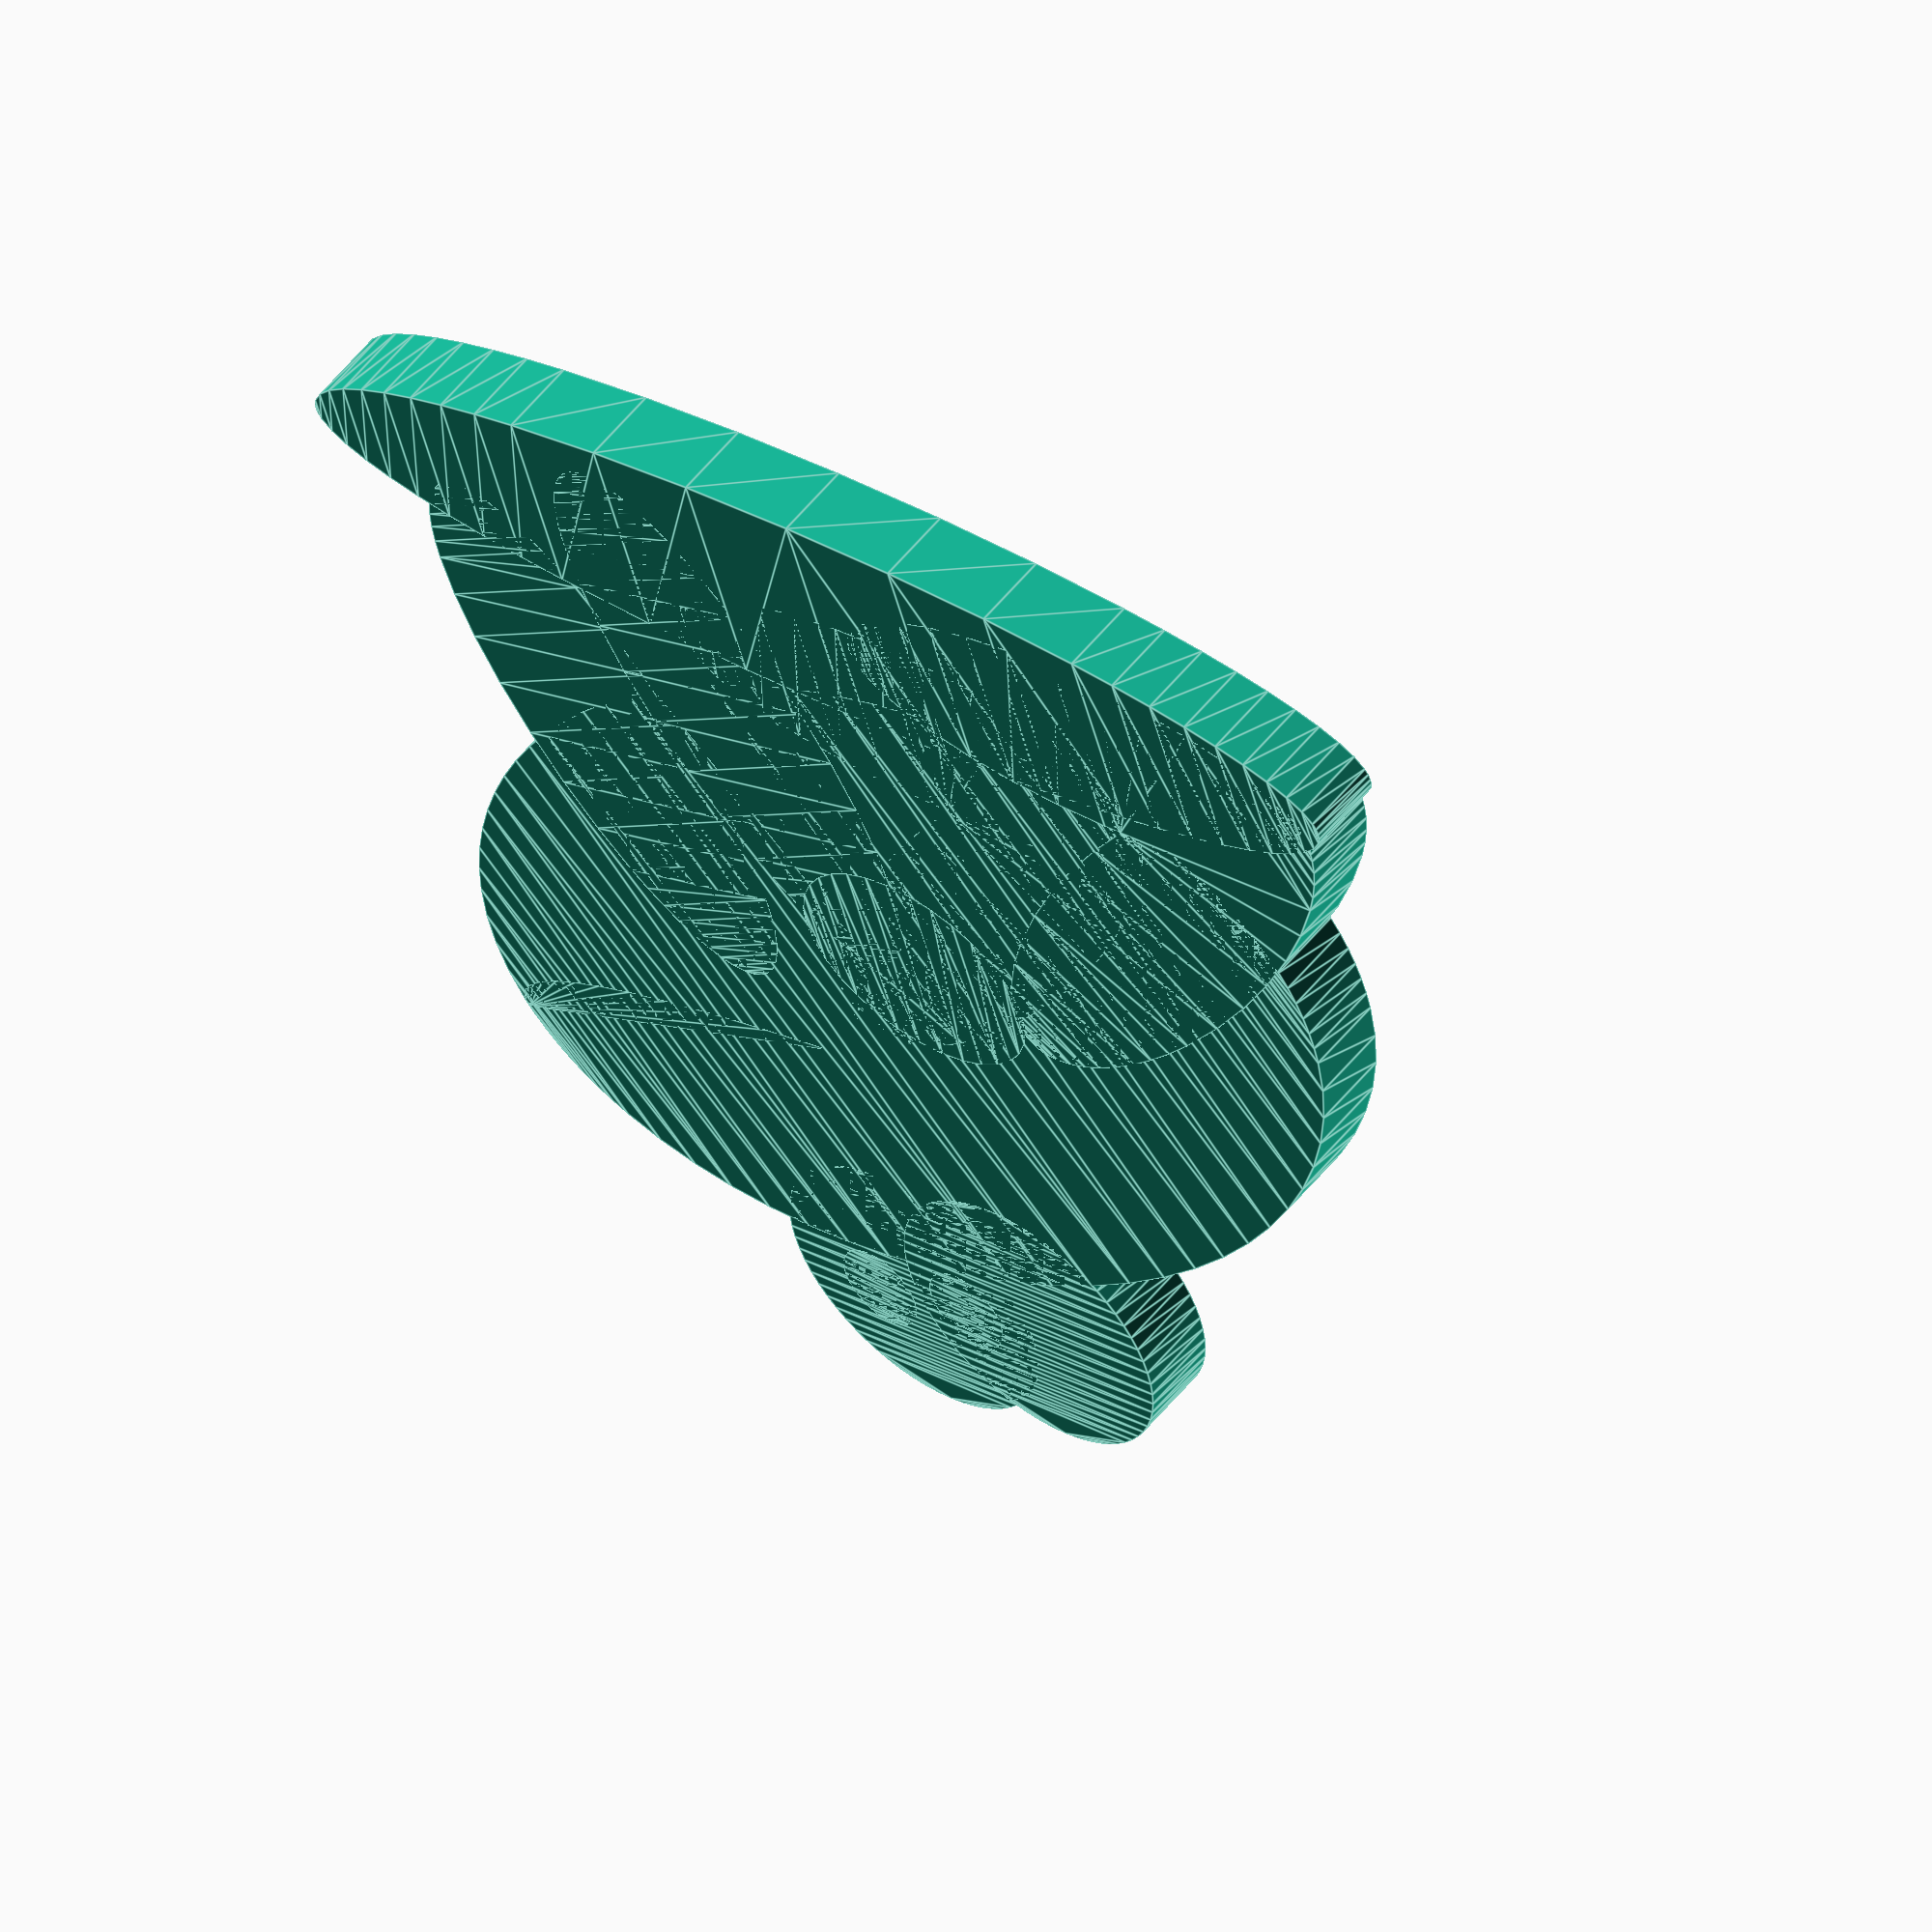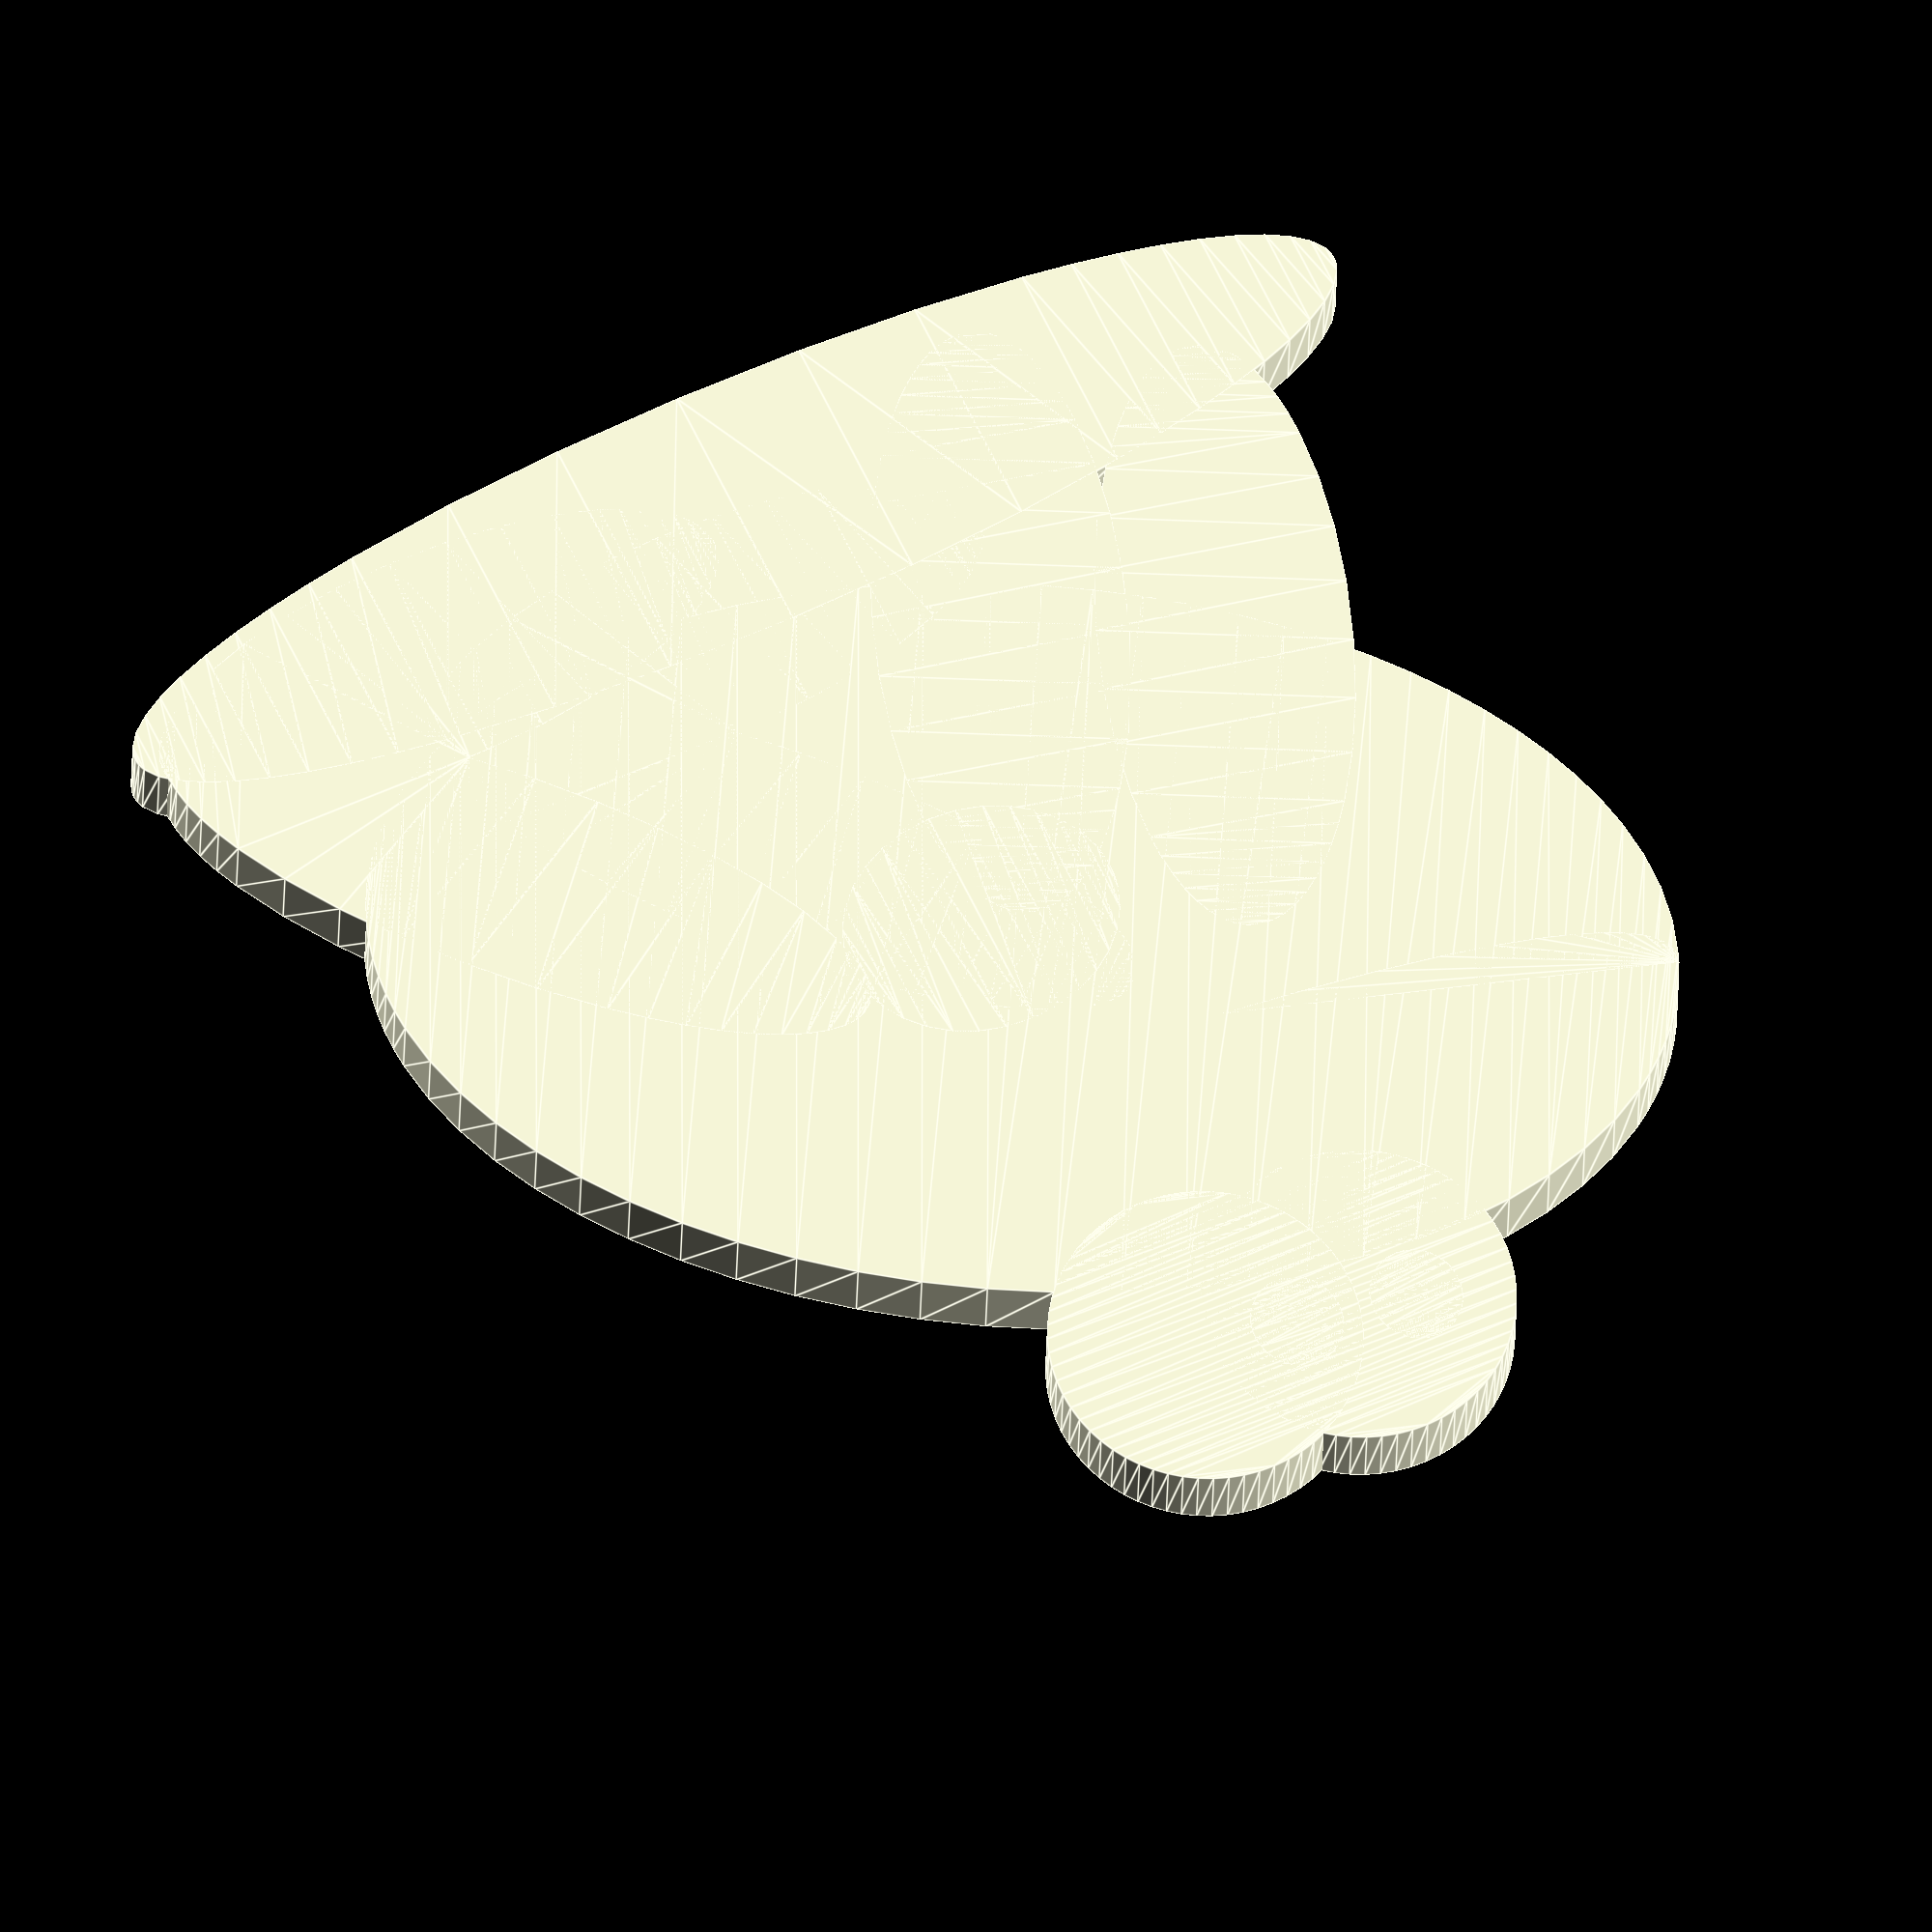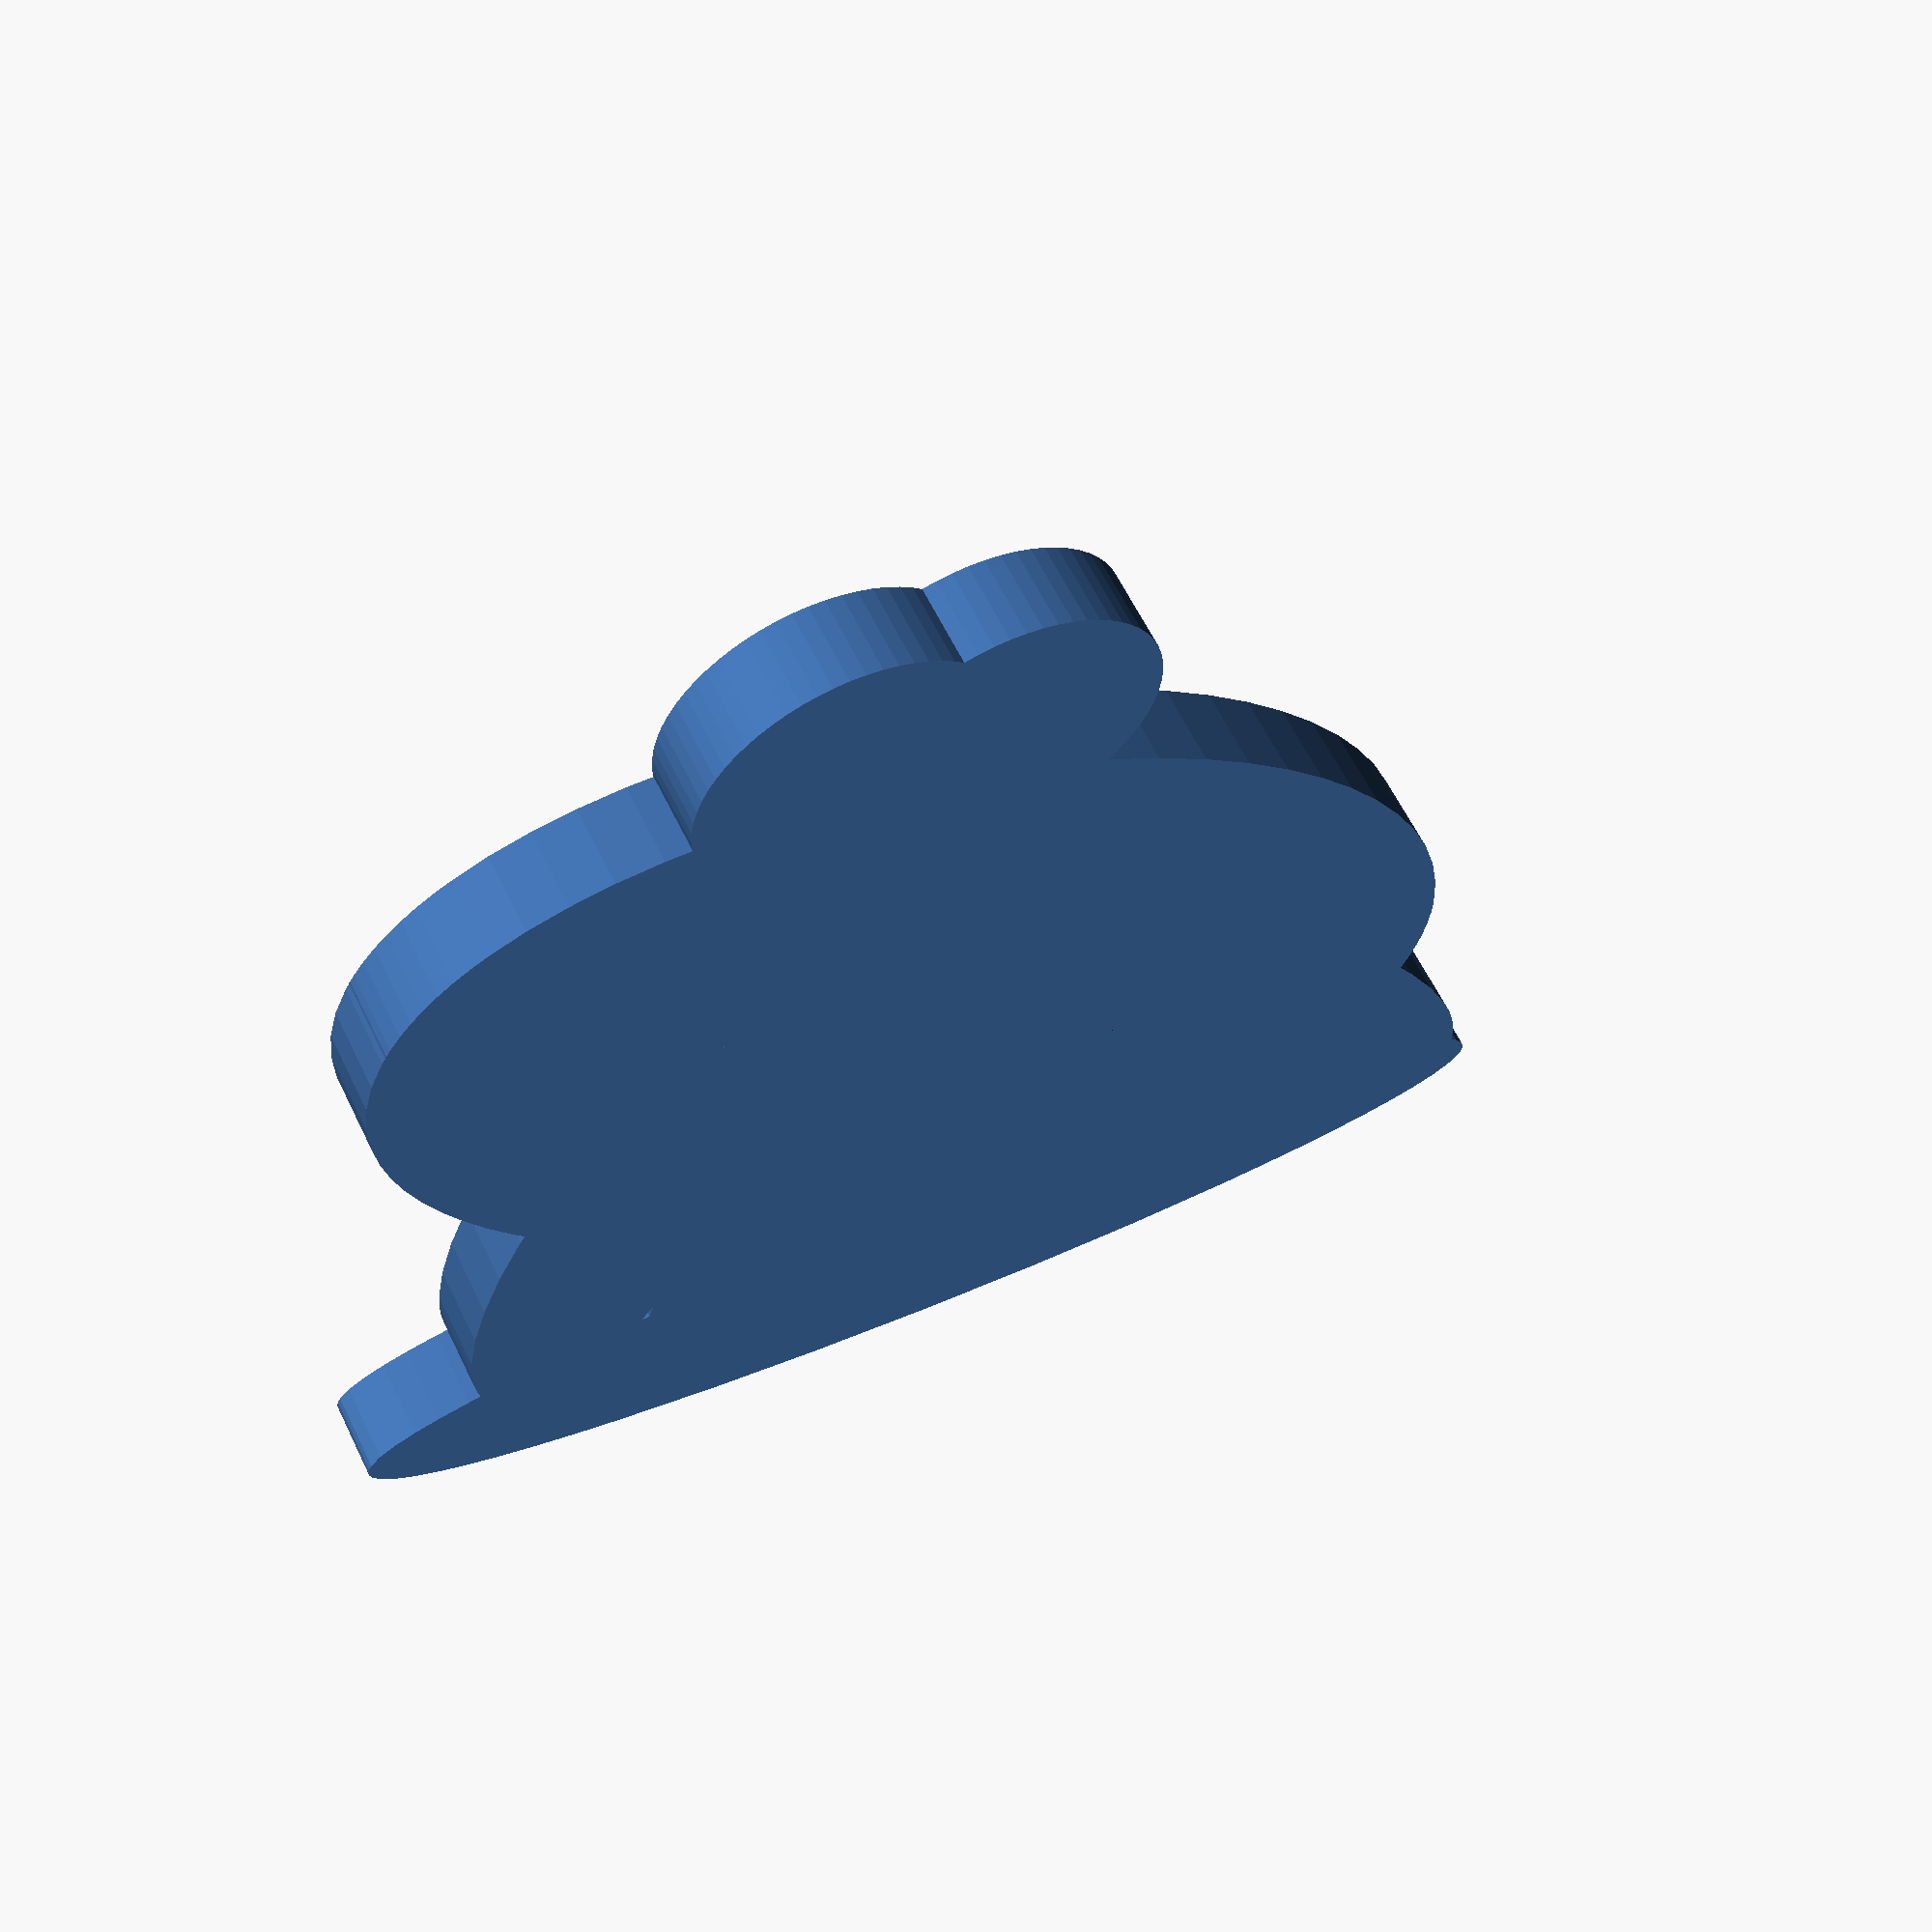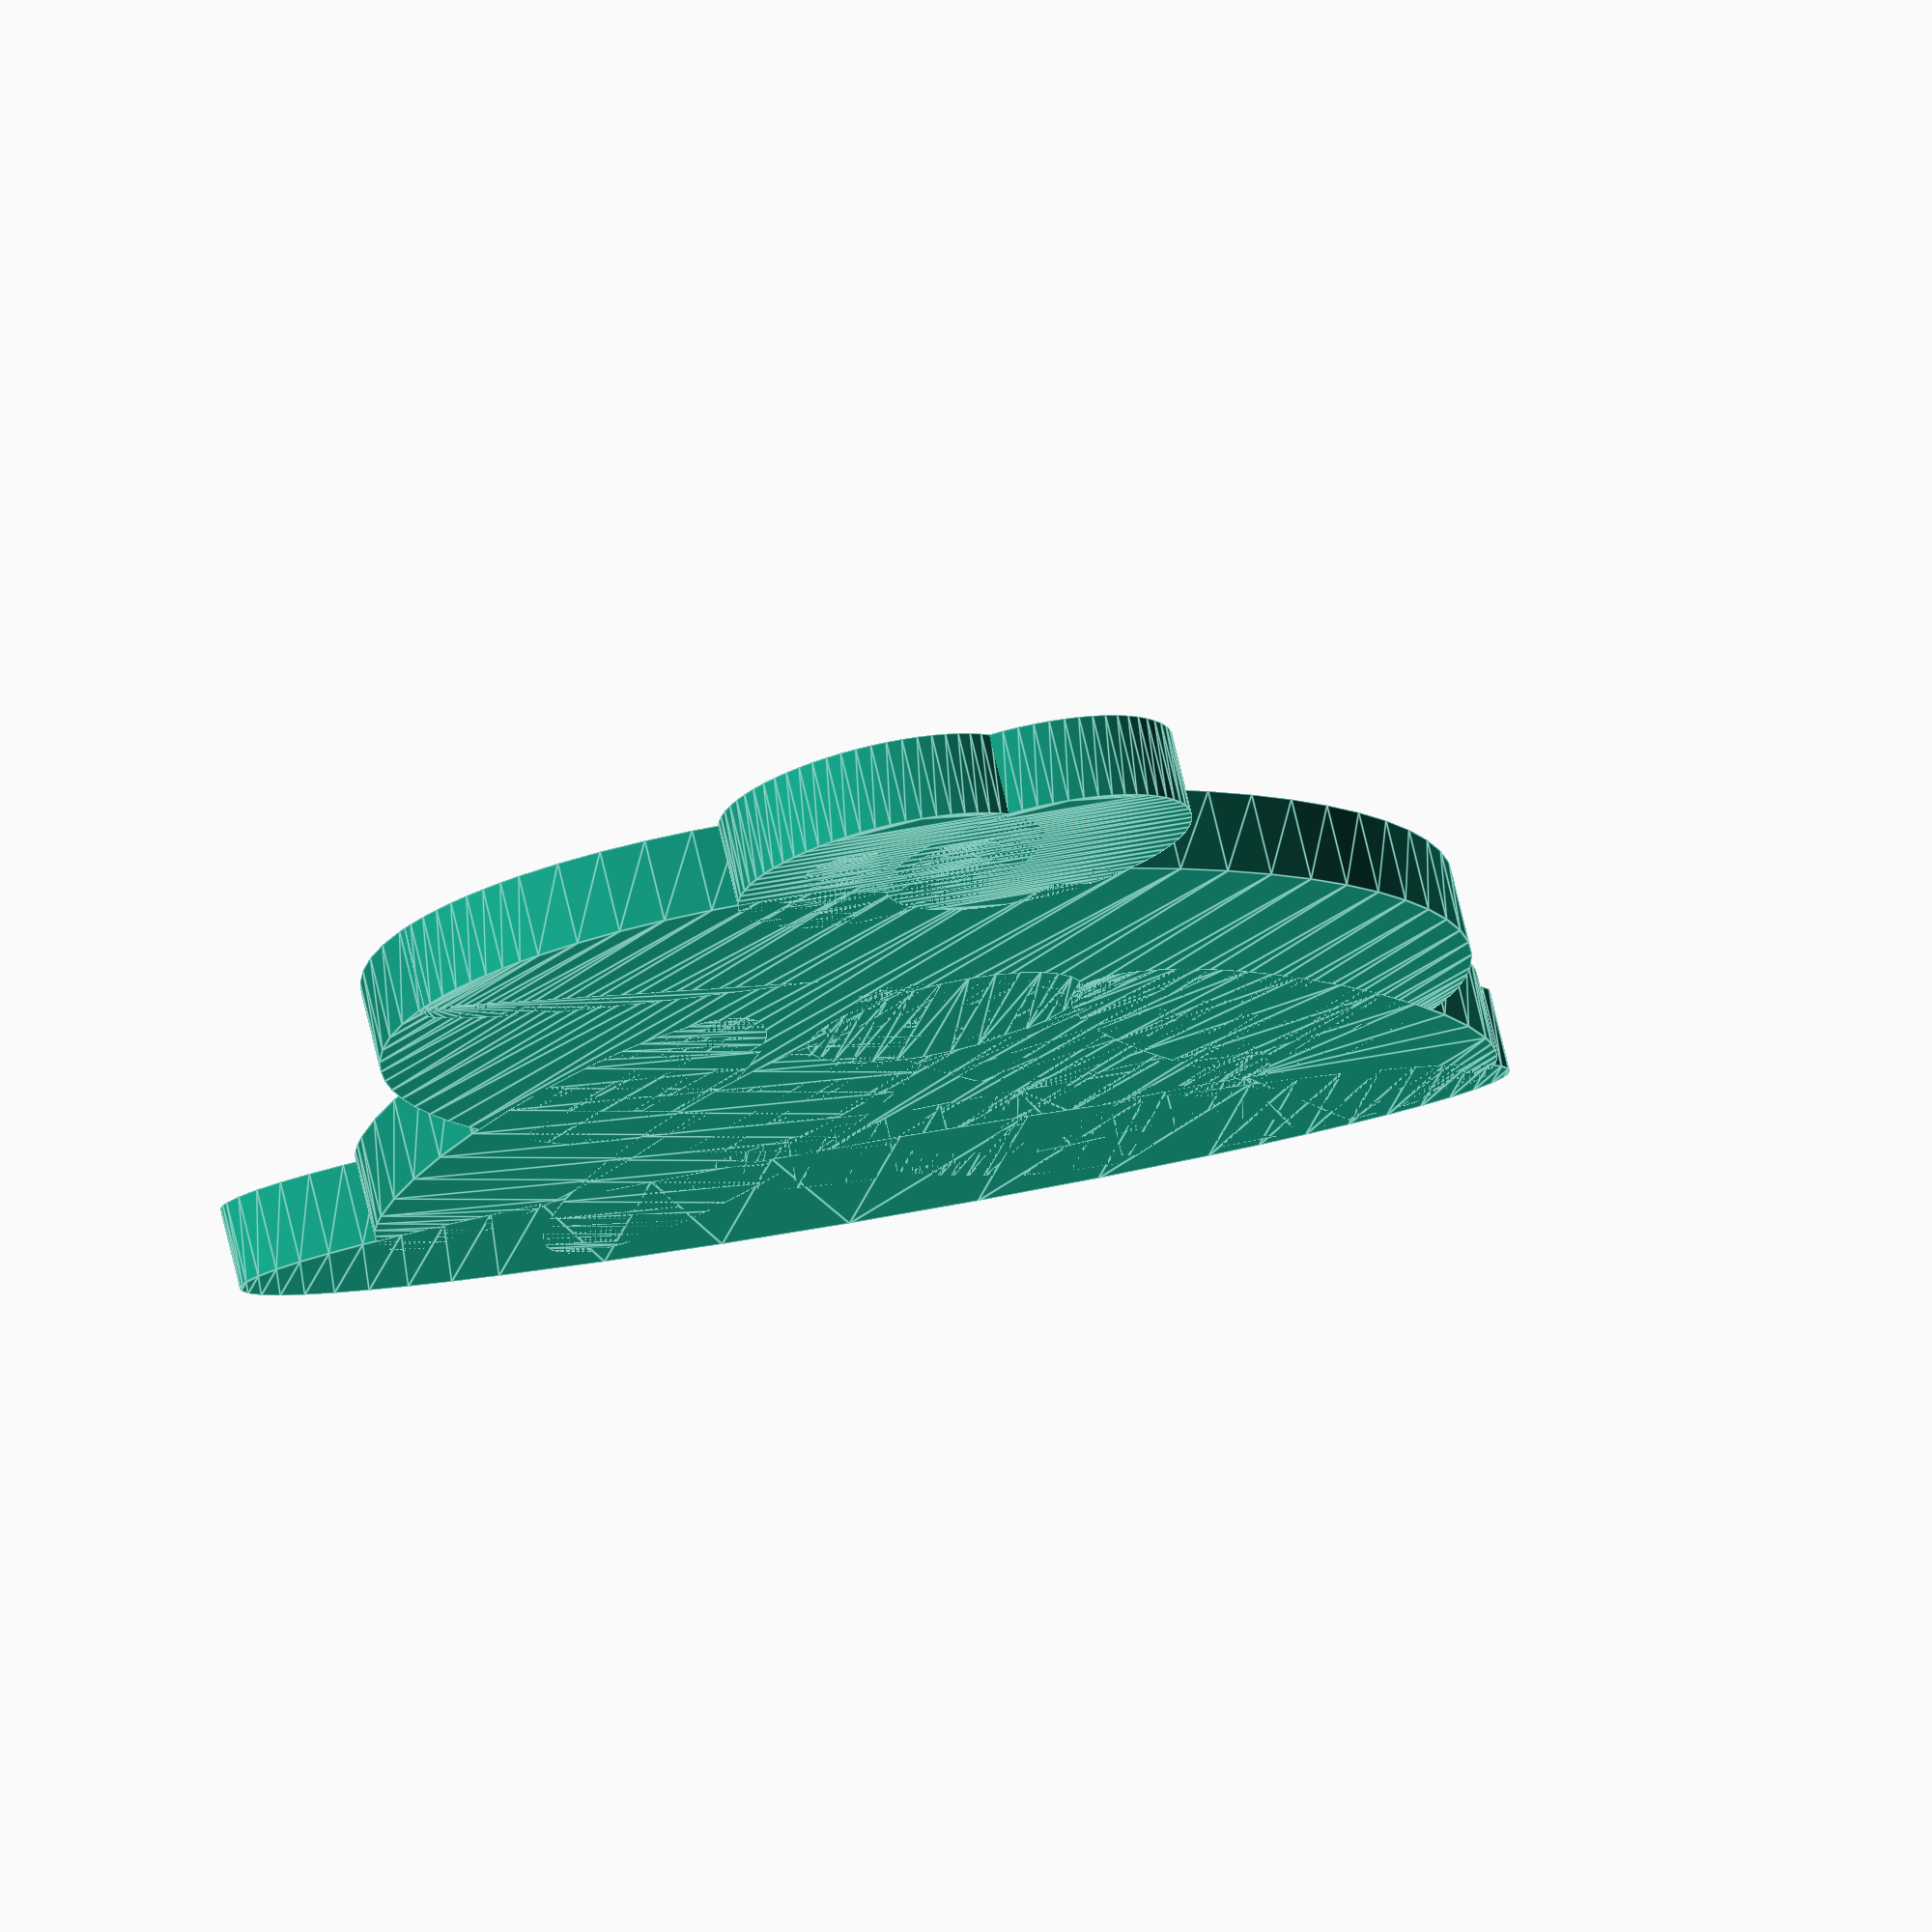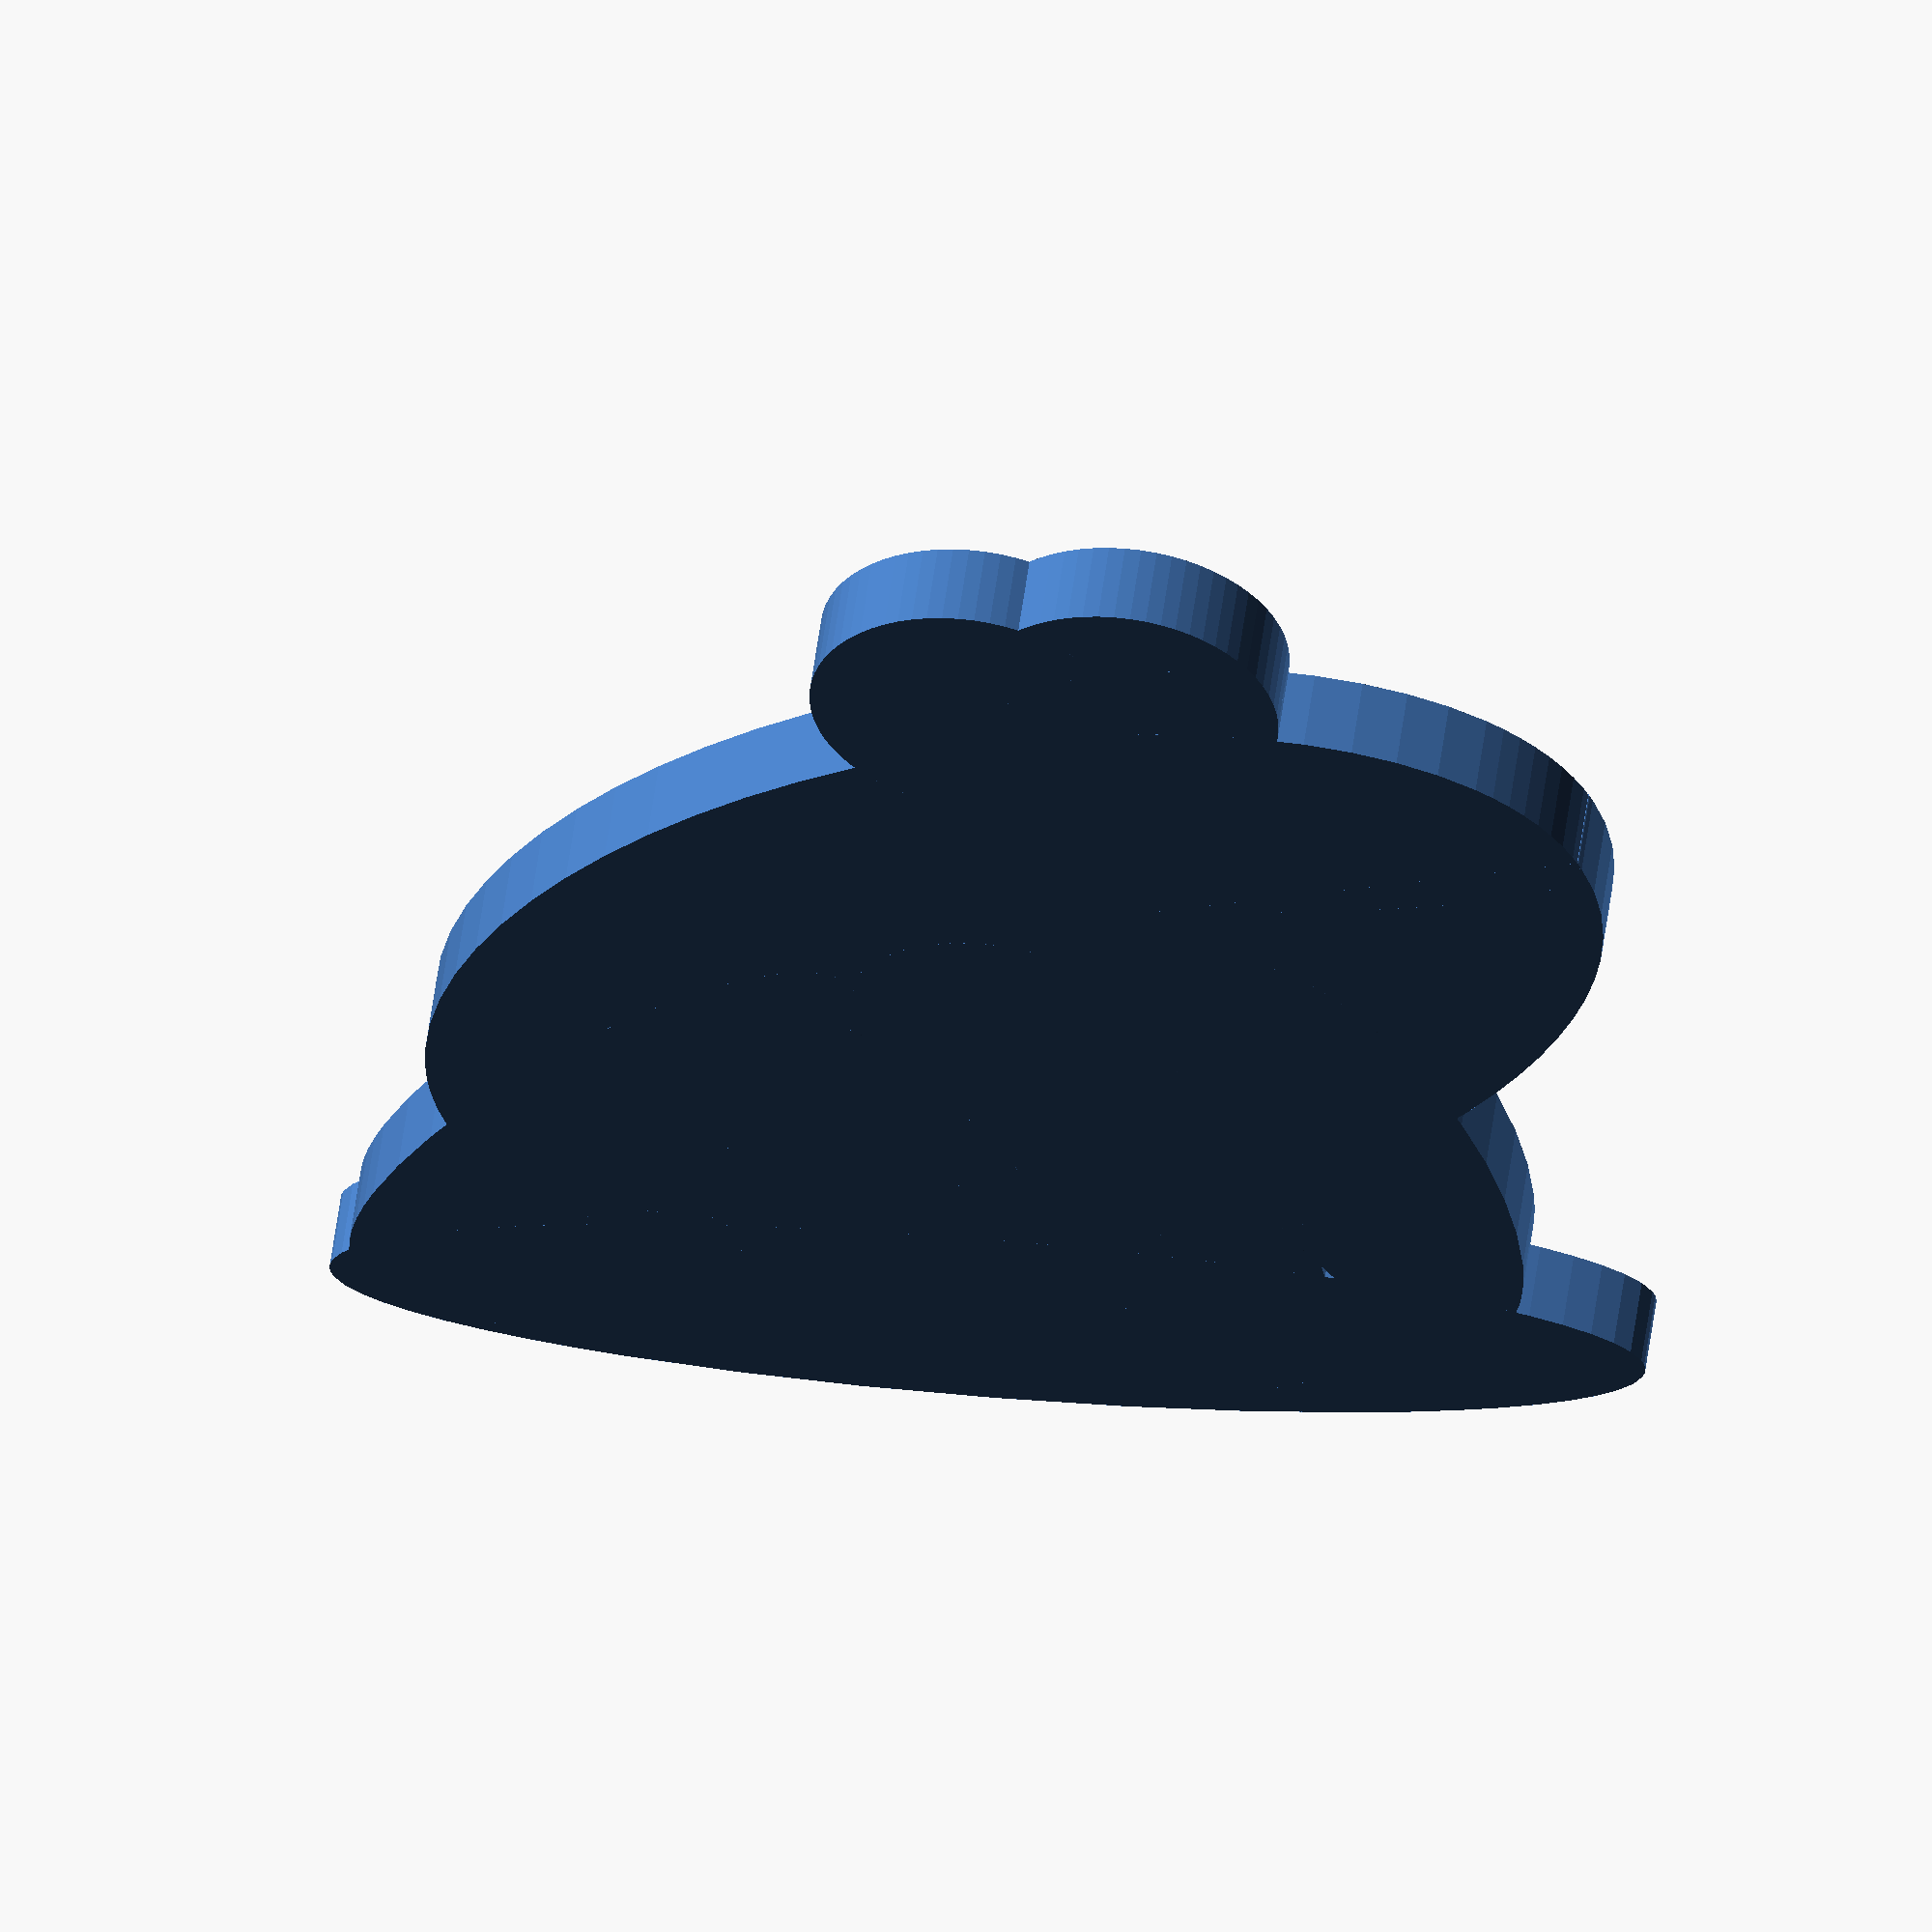
<openscad>

// Module names are of the form poly_<inkscape-path-id>().  As a result,
// you can associate a polygon in this OpenSCAD program with the corresponding
// SVG element in the Inkscape document by looking for the XML element with
// the attribute id="inkscape-path-id".

// fudge value is used to ensure that subtracted solids are a tad taller
// in the z dimension than the polygon being subtracted from.  This helps
// keep the resulting .stl file manifold.
fudge = 0.1;

module poly_path6(h)
{
  scale([25.4/90, -25.4/90, 1]) union()
  {
    linear_extrude(height=h)
      polygon([[21.904000,-23.699447],[18.159686,-23.256568],[13.863359,-22.052978],[9.058697,-20.099623],[3.789375,-17.407447],[-1.900932,-13.987396],[-7.968547,-9.850416],[-14.369795,-5.007451],[-21.061000,0.530553],[-32.318596,10.886240],[-42.953703,21.918053],[-52.727553,33.291115],[-61.401375,44.670553],[-68.736400,55.721490],[-74.493859,66.109053],[-76.706386,70.949420],[-78.434982,75.498365],[-79.649802,79.714030],[-80.321000,83.554553],[-80.441000,85.589553],[-80.971000,88.586553],[-80.644645,91.008783],[-79.686816,93.361379],[-78.129369,95.632386],[-76.004156,97.809850],[-73.343034,99.881815],[-70.177855,101.836328],[-66.540476,103.661434],[-62.462750,105.345178],[-53.113676,108.240762],[-42.385469,110.427444],[-30.532965,111.809586],[-17.811000,112.291553],[-5.089451,111.809586],[6.762578,110.427444],[17.490287,108.240762],[26.838875,105.345178],[30.916373,103.661434],[34.553541,101.836328],[37.718528,99.881815],[40.379484,97.809850],[42.504560,95.632386],[44.061904,93.361379],[45.019668,91.008783],[45.346000,88.586553],[45.019667,86.164147],[44.061902,83.811397],[42.504553,81.540256],[40.379469,79.362678],[37.718498,77.290616],[34.553488,75.336022],[30.916290,73.510850],[26.838750,71.827053],[17.490043,68.931397],[6.762156,66.744678],[-5.090121,65.362522],[-17.812000,64.880553],[-21.976000,64.936553],[-11.821072,54.951094],[-2.305578,44.530319],[6.379924,33.941379],[14.044875,23.451428],[20.498717,13.327617],[25.550891,3.837100],[29.010838,-4.752972],[30.084177,-8.626856],[30.688000,-12.175447],[30.810910,-14.938535],[30.556781,-17.317025],[29.939699,-19.314258],[28.973750,-20.933572],[27.673020,-22.178308],[26.051594,-23.051806],[24.123559,-23.557406],[21.903000,-23.698447]]);
  }
}

module poly_path10(h)
{
  scale([25.4/90, -25.4/90, 1]) union()
  {
    linear_extrude(height=h)
      polygon([[71.840243,-106.234993],[71.671446,-102.835957],[71.176013,-99.535111],[70.370376,-96.349166],[69.270970,-93.294831],[67.894229,-90.388817],[66.256587,-87.647833],[64.374478,-85.088590],[62.264335,-82.727797],[59.942592,-80.582163],[57.425684,-78.668400],[54.730045,-77.003217],[51.872108,-75.603324],[48.868307,-74.485430],[45.735076,-73.666246],[42.488850,-73.162482],[39.146062,-72.990847],[35.803273,-73.162490],[32.557047,-73.666279],[29.423816,-74.485498],[26.420015,-75.603435],[23.562078,-77.003377],[20.866439,-78.668609],[18.349531,-80.582420],[16.027788,-82.728094],[13.917645,-85.088919],[12.035536,-87.648182],[10.397894,-90.389169],[9.021153,-93.295166],[7.921747,-96.349460],[7.116110,-99.535339],[6.620677,-102.836087],[6.451880,-106.234993],[6.620669,-109.633881],[7.116080,-112.934579],[7.921682,-116.120379],[9.021043,-119.174572],[10.397731,-122.080450],[12.035313,-124.821302],[13.917359,-127.380422],[16.027437,-129.741099],[18.349113,-131.886626],[20.865958,-133.800293],[23.561538,-135.465391],[26.419422,-136.865213],[29.423178,-137.983048],[32.556373,-138.802190],[35.802578,-139.305927],[39.145358,-139.477553],[42.488146,-139.305927],[45.734373,-138.802190],[48.867603,-137.983048],[51.871404,-136.865213],[54.729341,-135.465391],[57.424981,-133.800293],[59.941889,-131.886626],[62.263631,-129.741099],[64.373774,-127.380422],[66.255884,-124.821302],[67.893526,-122.080450],[69.270267,-119.174572],[70.369673,-116.120379],[71.175309,-112.934579],[71.670743,-109.633881],[71.839539,-106.234993]]);
  }
}

module poly_path12(h)
{
  scale([25.4/90, -25.4/90, 1]) union()
  {
    linear_extrude(height=h)
      polygon([[59.527000,-111.352447],[59.332057,-109.253517],[58.772953,-107.298635],[57.888279,-105.529658],[56.716625,-103.988447],[55.296580,-102.716861],[53.666734,-101.756760],[51.865678,-101.150002],[49.932000,-100.938447],[47.998035,-101.149918],[46.196844,-101.756463],[44.566980,-102.716281],[43.147000,-103.987572],[41.975457,-105.528535],[41.090906,-107.297369],[40.531902,-109.252273],[40.337000,-111.351447],[40.531943,-113.449802],[41.091047,-115.404416],[41.975721,-117.173357],[43.147375,-118.714697],[44.567420,-119.986506],[46.197266,-120.946853],[47.998322,-121.553810],[49.932000,-121.765447],[51.865965,-121.553851],[53.667156,-120.946994],[55.297020,-119.986769],[56.717000,-118.715072],[57.888543,-117.173797],[58.773094,-115.404838],[59.332098,-113.450090],[59.527000,-111.351447]]);
  }
}

module poly_path14(h)
{
  scale([25.4/90, -25.4/90, 1]) union()
  {
    linear_extrude(height=h)
      polygon([[133.036000,-63.209447],[135.248562,-55.720244],[136.354500,-47.907322],[136.390188,-39.824213],[135.392000,-31.524447],[133.790044,-24.458743],[131.511943,-17.310578],[128.578914,-10.111375],[125.012172,-2.892556],[120.832931,4.314456],[116.062408,11.478239],[110.721818,18.567370],[104.832375,25.550428],[98.415296,32.395990],[91.491795,39.072633],[84.083088,45.548936],[76.210391,51.793475],[67.894918,57.774829],[59.157885,63.461574],[50.020507,68.822290],[40.504000,73.825553],[27.913412,79.603953],[15.391059,84.438346],[3.012747,88.336897],[-9.145719,91.307772],[-21.008532,93.359135],[-32.499887,94.499151],[-43.543978,94.735985],[-54.065000,94.077803],[-63.987147,92.532769],[-73.234613,90.109049],[-81.731593,86.814807],[-89.402281,82.658209],[-92.904076,80.259078],[-96.170872,77.647420],[-99.193191,74.824255],[-101.961559,71.790604],[-104.466499,68.547488],[-106.698537,65.095927],[-108.648195,61.436941],[-110.306000,57.571553],[-111.647260,53.549001],[-112.657292,49.423585],[-113.341909,45.203917],[-113.706926,40.898608],[-113.758157,36.516268],[-113.501417,32.065509],[-112.087281,22.993178],[-109.511032,13.750503],[-105.819184,4.406373],[-101.058251,-4.970323],[-95.274750,-14.310697],[-88.515194,-23.545860],[-80.826098,-32.606924],[-72.253976,-41.424999],[-62.845344,-49.931197],[-52.646715,-58.056630],[-41.704605,-65.732408],[-30.065529,-72.889643],[-17.776000,-79.459447],[-5.184884,-85.238540],[7.337932,-90.073519],[19.716644,-93.972560],[31.875453,-96.943838],[43.738557,-98.995527],[55.230154,-100.135804],[66.274444,-100.372844],[76.795625,-99.714822],[86.717896,-98.169913],[95.965455,-95.746293],[104.462502,-92.452136],[112.133234,-88.295619],[115.635045,-85.896530],[118.901852,-83.284916],[121.924179,-80.461800],[124.692553,-77.428203],[127.197497,-74.185147],[129.429536,-70.733655],[131.379195,-67.074747],[133.037000,-63.209447]]);
  }
}

module poly_path16(h)
{
  scale([25.4/90, -25.4/90, 1]) union()
  {
    linear_extrude(height=h)
      polygon([[39.001243,-101.494993],[38.832446,-98.095957],[38.337013,-94.795111],[37.531376,-91.609166],[36.431970,-88.554831],[35.055229,-85.648817],[33.417587,-82.907833],[31.535478,-80.348590],[29.425335,-77.987797],[27.103592,-75.842163],[24.586684,-73.928400],[21.891045,-72.263217],[19.033108,-70.863324],[16.029307,-69.745430],[12.896076,-68.926246],[9.649850,-68.422482],[6.307062,-68.250847],[2.964273,-68.422490],[-0.281953,-68.926279],[-3.415184,-69.745498],[-6.418985,-70.863435],[-9.276922,-72.263377],[-11.972561,-73.928609],[-14.489469,-75.842420],[-16.811212,-77.988094],[-18.921355,-80.348919],[-20.803464,-82.908182],[-22.441106,-85.649169],[-23.817847,-88.555166],[-24.917253,-91.609460],[-25.722890,-94.795339],[-26.218323,-98.096087],[-26.387120,-101.494993],[-26.218331,-104.893881],[-25.722920,-108.194579],[-24.917318,-111.380379],[-23.817957,-114.434572],[-22.441269,-117.340450],[-20.803687,-120.081302],[-18.921641,-122.640422],[-16.811563,-125.001099],[-14.489887,-127.146626],[-11.973042,-129.060293],[-9.277462,-130.725391],[-6.419578,-132.125213],[-3.415822,-133.243048],[-0.282627,-134.062190],[2.963578,-134.565927],[6.306358,-134.737553],[9.649146,-134.565927],[12.895373,-134.062190],[16.028603,-133.243048],[19.032404,-132.125213],[21.890341,-130.725391],[24.585981,-129.060293],[27.102889,-127.146626],[29.424631,-125.001099],[31.534774,-122.640422],[33.416884,-120.081302],[35.054526,-117.340450],[36.431267,-114.434572],[37.530673,-111.380379],[38.336309,-108.194579],[38.831743,-104.893881],[39.000539,-101.494993]]);
  }
}

module poly_path8(h)
{
  scale([25.4/90, -25.4/90, 1]) union()
  {
    linear_extrude(height=h)
      polygon([[103.227447,30.335655],[107.684213,43.170882],[110.899532,55.605011],[112.870459,67.337899],[113.594049,78.069402],[113.487172,82.965839],[113.067357,87.499376],[112.334234,91.632495],[111.287437,95.327679],[109.926597,98.547408],[108.251345,101.254166],[106.261315,103.410433],[103.956136,104.978693],[101.397860,105.902020],[98.664961,106.165346],[95.781714,105.793944],[92.772391,104.813083],[89.661265,103.248037],[86.472609,101.124076],[83.230695,98.466472],[79.959798,95.300495],[76.684189,91.651417],[73.428143,87.544510],[67.071826,78.058292],[61.085031,67.044012],[55.661943,54.703840],[51.205294,41.868912],[47.990089,29.435073],[46.019268,17.702457],[45.295774,6.971197],[45.402693,2.074868],[45.822547,-2.458572],[46.555702,-6.591605],[47.602528,-10.286716],[48.963392,-13.506387],[50.638660,-16.213101],[52.628701,-18.369342],[54.933883,-19.937593],[57.492156,-20.860928],[60.225044,-21.124281],[63.108274,-20.752922],[66.117575,-19.772120],[69.228672,-18.207147],[72.417295,-16.083272],[75.659170,-13.425764],[78.930025,-10.259896],[82.205587,-6.610935],[85.461585,-2.504154],[91.817795,6.981793],[97.804476,17.995783],[103.227447,30.335655]]);
  }
}

module poly_path18(h)
{
  scale([25.4/90, -25.4/90, 1]) union()
  {
    linear_extrude(height=h)
      polygon([[34.468000,-106.611447],[34.273057,-104.513092],[33.713953,-102.558478],[32.829279,-100.789537],[31.657625,-99.248197],[30.237580,-97.976388],[28.607734,-97.016041],[26.806678,-96.409084],[24.873000,-96.197447],[22.938992,-96.409043],[21.137687,-97.015900],[19.507664,-97.976125],[18.087500,-99.247822],[16.915773,-100.789097],[16.031062,-102.558056],[15.471945,-104.512804],[15.277000,-106.611447],[15.471943,-108.710377],[16.031047,-110.665260],[16.915721,-112.434236],[18.087375,-113.975447],[19.507420,-115.247033],[21.137266,-116.207135],[22.938322,-116.813892],[24.872000,-117.025447],[26.805348,-116.813892],[28.606156,-116.207135],[30.235824,-115.247033],[31.655750,-113.975447],[32.827332,-112.434236],[33.711969,-110.665260],[34.271059,-108.710377],[34.466000,-106.611447]]);
  }
}

module poly_path20(h)
{
  scale([25.4/90, -25.4/90, 1]) union()
  {
    linear_extrude(height=h)
      polygon([[62.379447,52.559655],[66.836213,65.394882],[70.051532,77.829011],[72.022459,89.561899],[72.746049,100.293402],[72.639172,105.189839],[72.219357,109.723376],[71.486234,113.856495],[70.439437,117.551679],[69.078597,120.771408],[67.403345,123.478166],[65.413315,125.634433],[63.108136,127.202693],[60.549860,128.126020],[57.816961,128.389346],[54.933714,128.017944],[51.924391,127.037083],[48.813265,125.472037],[45.624609,123.348076],[42.382695,120.690472],[39.111798,117.524495],[35.836189,113.875417],[32.580143,109.768510],[26.223826,100.282292],[20.237031,89.268012],[14.813943,76.927840],[10.357294,64.092912],[7.142089,51.659073],[5.171268,39.926457],[4.447774,29.195197],[4.554693,24.298868],[4.974547,19.765428],[5.707702,15.632395],[6.754528,11.937284],[8.115392,8.717613],[9.790660,6.010899],[11.780701,3.854658],[14.085883,2.286407],[16.644156,1.363072],[19.377044,1.099719],[22.260274,1.471078],[25.269575,2.451880],[28.380672,4.016853],[31.569295,6.140728],[34.811170,8.798236],[38.082025,11.964104],[41.357587,15.613065],[44.613585,19.719846],[50.969795,29.205793],[56.956476,40.219783],[62.379447,52.559655]]);
  }
}

module poly_path22(h)
{
  scale([25.4/90, -25.4/90, 1]) union()
  {
    linear_extrude(height=h)
      polygon([[35.094000,4.737553],[34.941367,7.327887],[34.493373,9.843401],[32.770734,14.599022],[30.044947,18.902533],[26.434875,22.652053],[22.059381,25.745698],[17.037328,28.081584],[11.487580,29.557830],[5.529000,30.072553],[-0.429293,29.557830],[-5.978906,28.081584],[-11.000941,25.745698],[-15.376500,22.652053],[-18.986684,18.902533],[-21.712594,14.599022],[-23.435332,9.843401],[-23.883356,7.327887],[-24.036000,4.737553],[-23.883356,2.147219],[-23.435332,-0.368295],[-21.712594,-5.123916],[-18.986684,-9.427427],[-15.376500,-13.176947],[-11.000941,-16.270592],[-5.978906,-18.606478],[-0.429293,-20.082724],[5.529000,-20.597447],[11.487910,-20.082724],[17.037906,-18.606478],[22.060137,-16.270592],[26.435750,-13.176947],[30.045895,-9.427427],[32.771719,-5.123916],[34.494371,-0.368295],[34.942367,2.147219],[35.095000,4.737553]]);
  }
}

module poly_path24(h)
{
  scale([25.4/90, -25.4/90, 1]) union()
  {
    linear_extrude(height=h)
      polygon([[-30.616000,-5.756447],[-34.358996,-5.314228],[-38.654344,-4.111134],[-43.458332,-2.158134],[-48.727250,0.533803],[-54.417387,3.953709],[-60.485031,8.090616],[-66.886473,12.933553],[-73.578000,18.471553],[-84.835596,28.827571],[-95.470703,39.859631],[-105.244553,51.232871],[-113.918375,62.612428],[-121.253400,73.663438],[-127.010859,84.051037],[-129.223386,88.891414],[-130.951982,93.440364],[-132.166802,97.656029],[-132.838000,101.496553],[-132.958000,103.531553],[-133.488000,106.529553],[-133.161667,108.951959],[-132.203898,111.304709],[-130.646540,113.575850],[-128.521438,115.753428],[-125.860437,117.825490],[-122.695383,119.780084],[-119.058122,121.605256],[-114.980500,123.289053],[-105.631555,126.184709],[-94.903313,128.371428],[-83.050539,129.753584],[-70.328000,130.235553],[-57.606738,129.753584],[-45.754844,128.371428],[-35.027152,126.184709],[-25.678500,123.289053],[-21.600950,121.605256],[-17.963723,119.780084],[-14.798673,117.825490],[-12.137656,115.753428],[-10.012526,113.575850],[-8.455137,111.304709],[-7.497343,108.951959],[-7.171000,106.529553],[-7.497333,104.107147],[-8.455098,101.754397],[-10.012447,99.483256],[-12.137531,97.305678],[-14.798502,95.233616],[-17.963512,93.279022],[-21.600710,91.453850],[-25.678250,89.770053],[-35.026957,86.874397],[-45.754844,84.687678],[-57.607121,83.305522],[-70.329000,82.823553],[-74.493000,82.878553],[-64.338359,72.893094],[-54.823000,62.472319],[-46.137516,51.883379],[-38.472500,41.393428],[-32.018547,31.269617],[-26.966250,21.779100],[-23.506203,13.189028],[-22.432834,9.315144],[-21.829000,5.766553],[-21.706092,3.003467],[-21.960234,0.624991],[-22.577354,-1.372205],[-23.543375,-2.991447],[-24.844225,-4.236064],[-26.465828,-5.109384],[-28.394111,-5.614736],[-30.615000,-5.755447]]);
  }
}

module poly_path26(h)
{
  scale([25.4/90, -25.4/90, 1]) union()
  {
    linear_extrude(height=h)
      polygon([[40.477000,-35.884447],[58.633854,-38.221216],[74.257834,-40.606287],[87.536877,-43.014930],[98.658922,-45.422416],[107.811906,-47.804015],[115.183768,-50.134998],[120.962445,-52.390635],[125.335875,-54.546197],[128.491997,-56.576954],[130.618748,-58.458177],[131.904067,-60.165137],[132.535891,-61.673103],[132.702158,-62.957347],[132.590807,-63.993138],[132.287000,-65.220447]]);
  }
}

module poly_path4(h)
{
  scale([25.4/90, -25.4/90, 1]) union()
  {
    linear_extrude(height=h)
      polygon([[-137.496000,111.563553],[-137.317088,112.999962],[-136.786113,114.417519],[-134.702531,117.189061],[-131.314371,119.864146],[-126.690750,122.428741],[-120.900785,124.868812],[-114.013594,127.170326],[-106.098293,129.319251],[-97.224000,131.301553],[-87.459832,133.103199],[-76.874906,134.710155],[-53.519250,137.283865],[-27.709969,138.910420],[0.000000,139.477553],[27.710256,138.910420],[53.519672,137.283865],[76.875346,134.710155],[87.460247,133.103199],[97.224375,131.301553],[106.098616,129.319251],[114.013857,127.170326],[120.900987,124.868812],[126.690891,122.428741],[131.314457,119.864146],[134.702572,117.189061],[136.786124,114.417519],[137.317091,112.999962],[137.496000,111.563553],[137.317088,110.127053],[136.786113,108.709411],[134.702531,105.937715],[131.314371,103.262497],[126.690750,100.697787],[120.900785,98.257619],[114.013594,95.956024],[106.098293,93.807033],[97.224000,91.824678],[87.459832,90.022991],[76.874906,88.416004],[53.519250,85.842256],[27.709969,84.215688],[0.000000,83.648553],[-27.709969,84.215688],[-53.519250,85.842256],[-76.874906,88.416004],[-87.459832,90.022991],[-97.224000,91.824678],[-106.098293,93.807033],[-114.013594,95.956024],[-120.900785,98.257619],[-126.690750,100.697787],[-131.314371,103.262497],[-134.702531,105.937715],[-136.786113,108.709411],[-137.317088,110.127053],[-137.496000,111.563553]]);
  }
}

poly_path6(5);
poly_path10(5);
poly_path12(5);
poly_path14(5);
poly_path16(5);
poly_path8(5);
poly_path18(5);
poly_path20(5);
poly_path22(5);
poly_path24(5);
poly_path26(5);
poly_path4(5);

</openscad>
<views>
elev=304.6 azim=163.2 roll=38.0 proj=o view=edges
elev=26.2 azim=205.5 roll=178.8 proj=o view=edges
elev=118.6 azim=173.9 roll=25.9 proj=p view=wireframe
elev=106.6 azim=168.9 roll=13.3 proj=o view=edges
elev=305.8 azim=357.1 roll=7.5 proj=o view=wireframe
</views>
